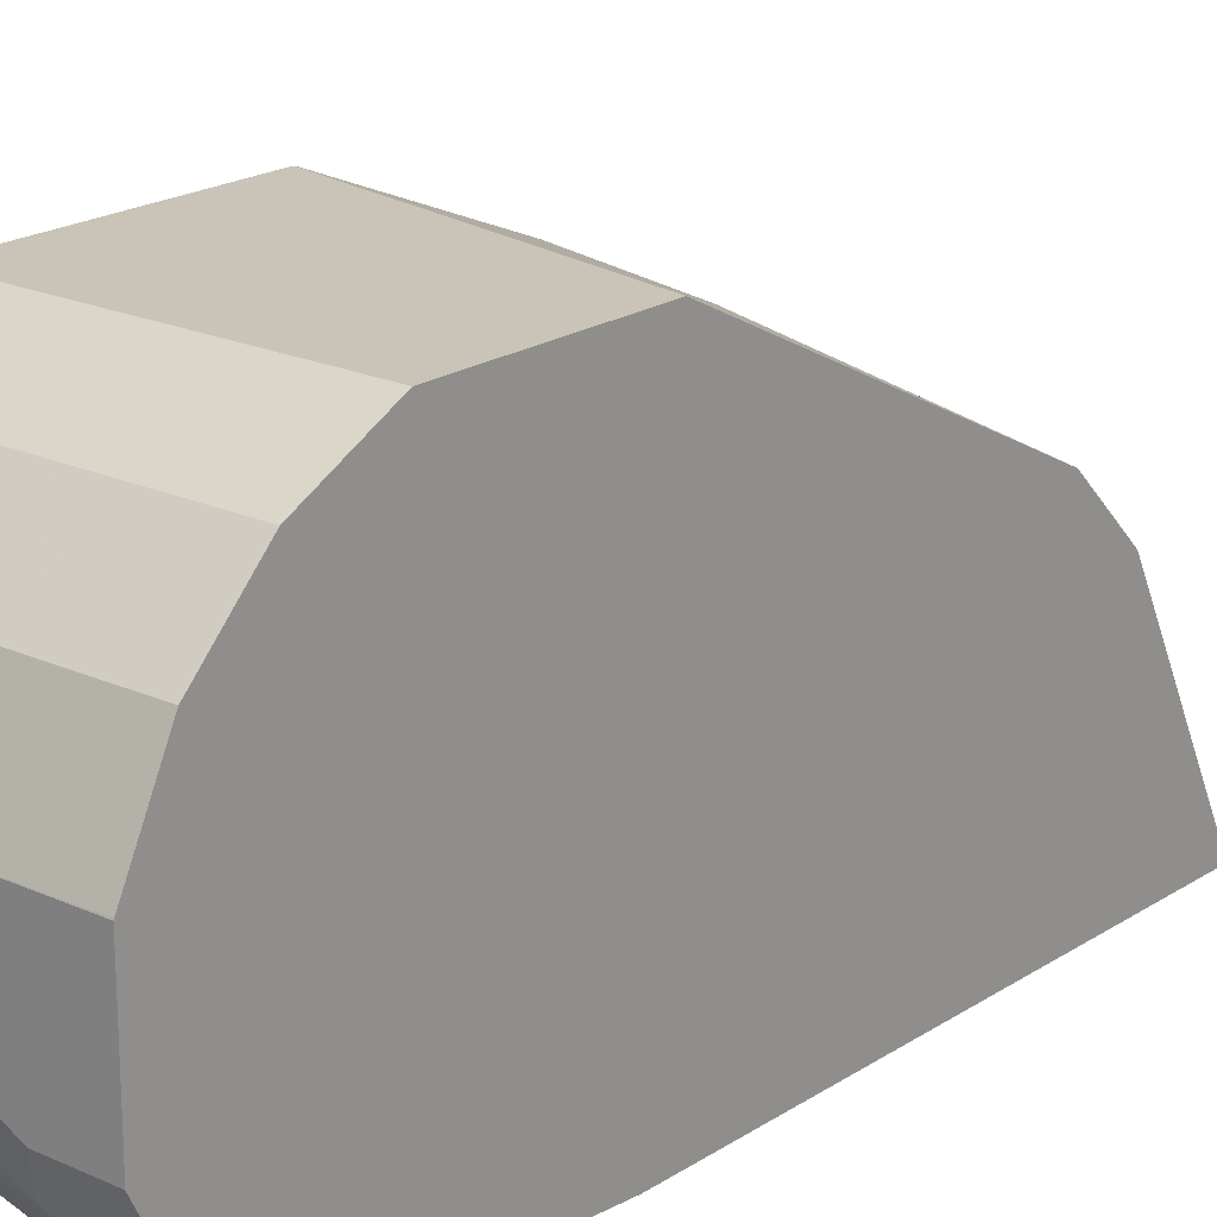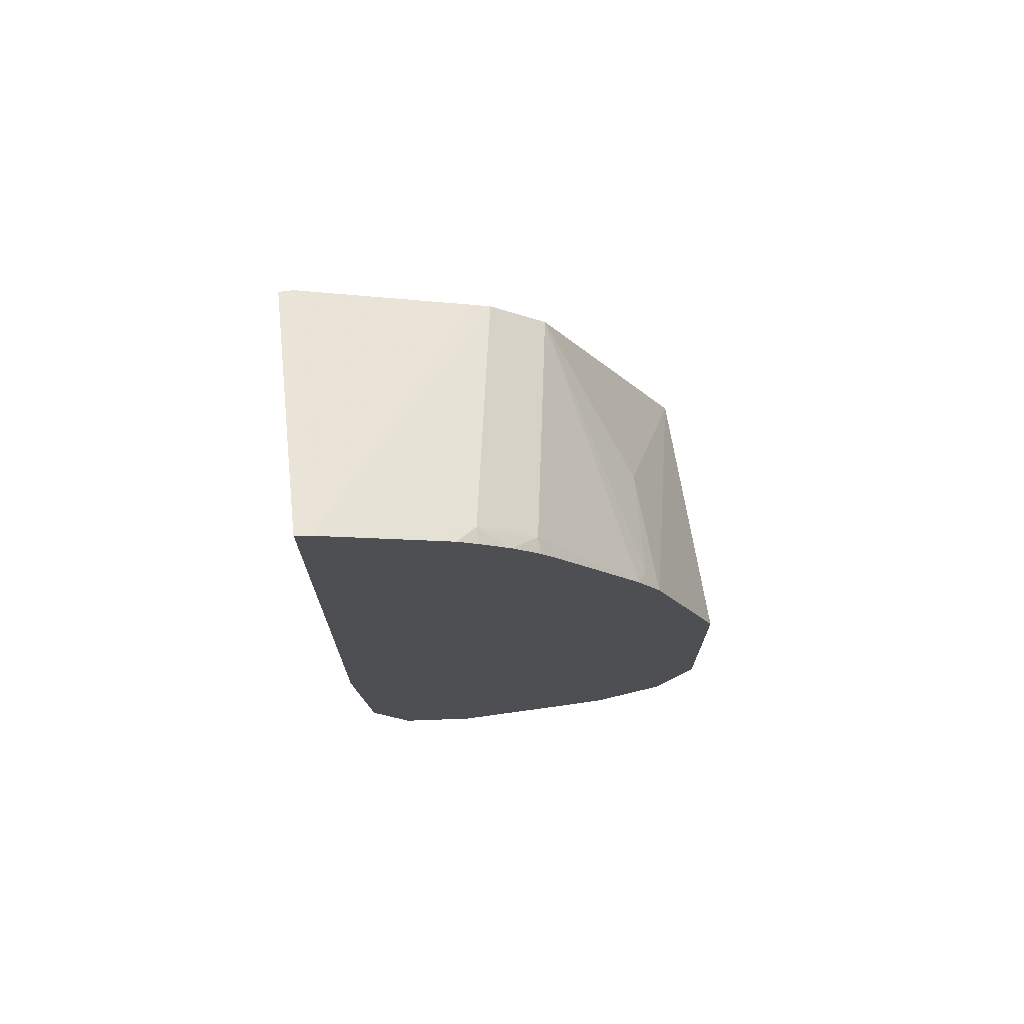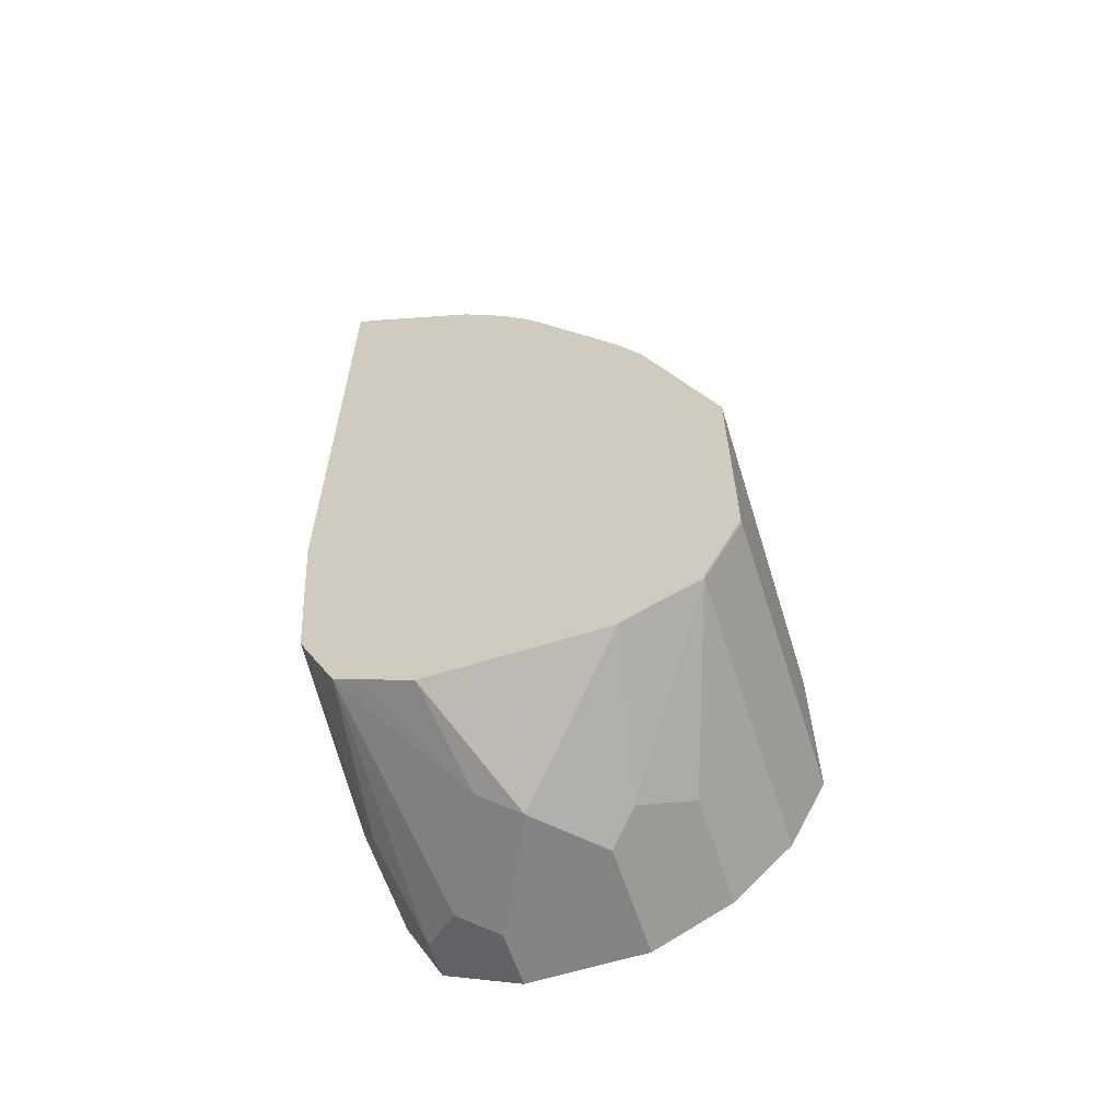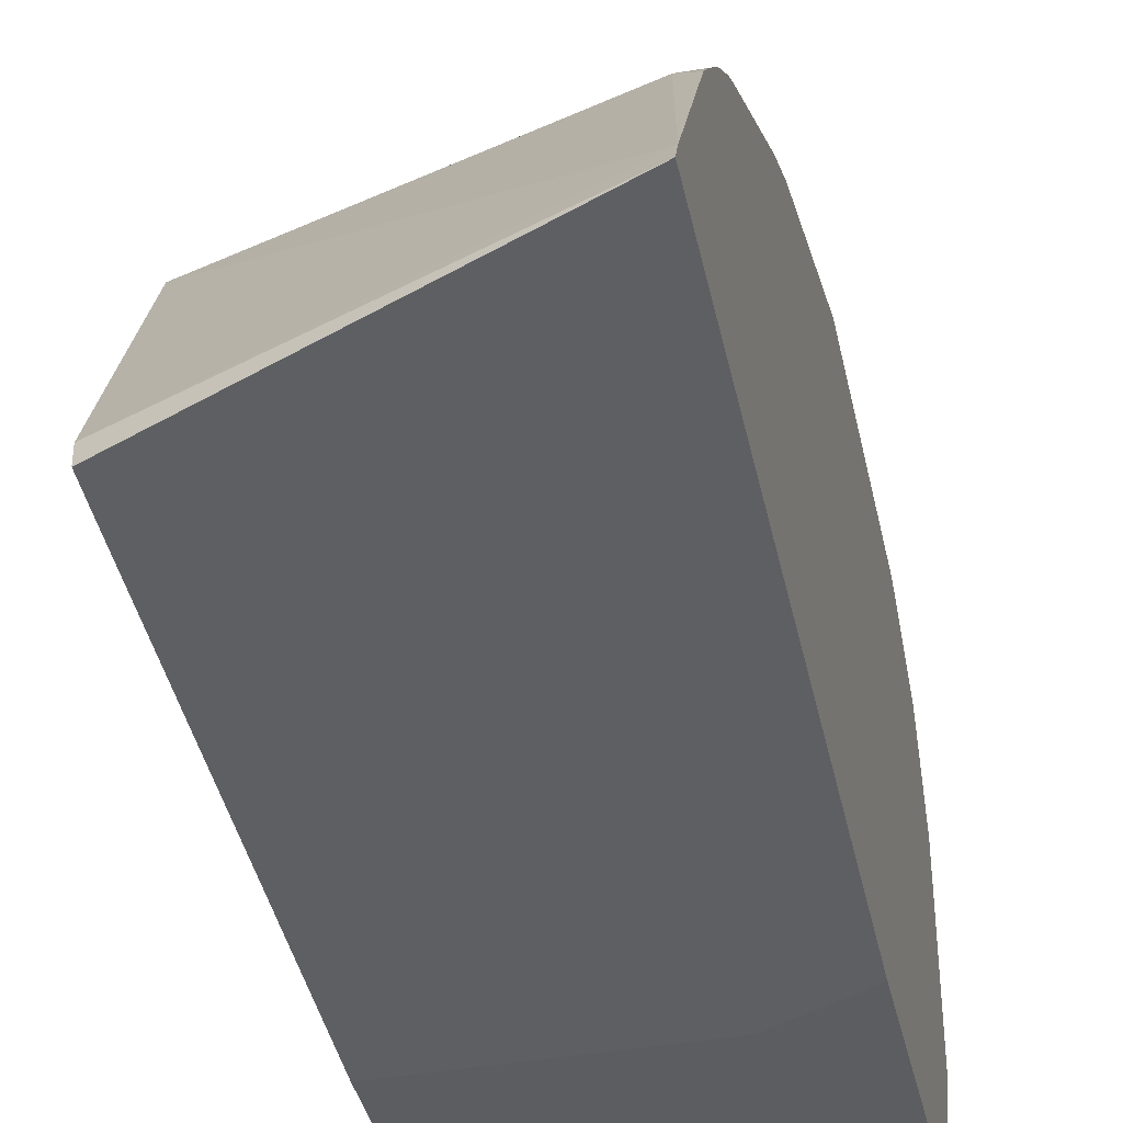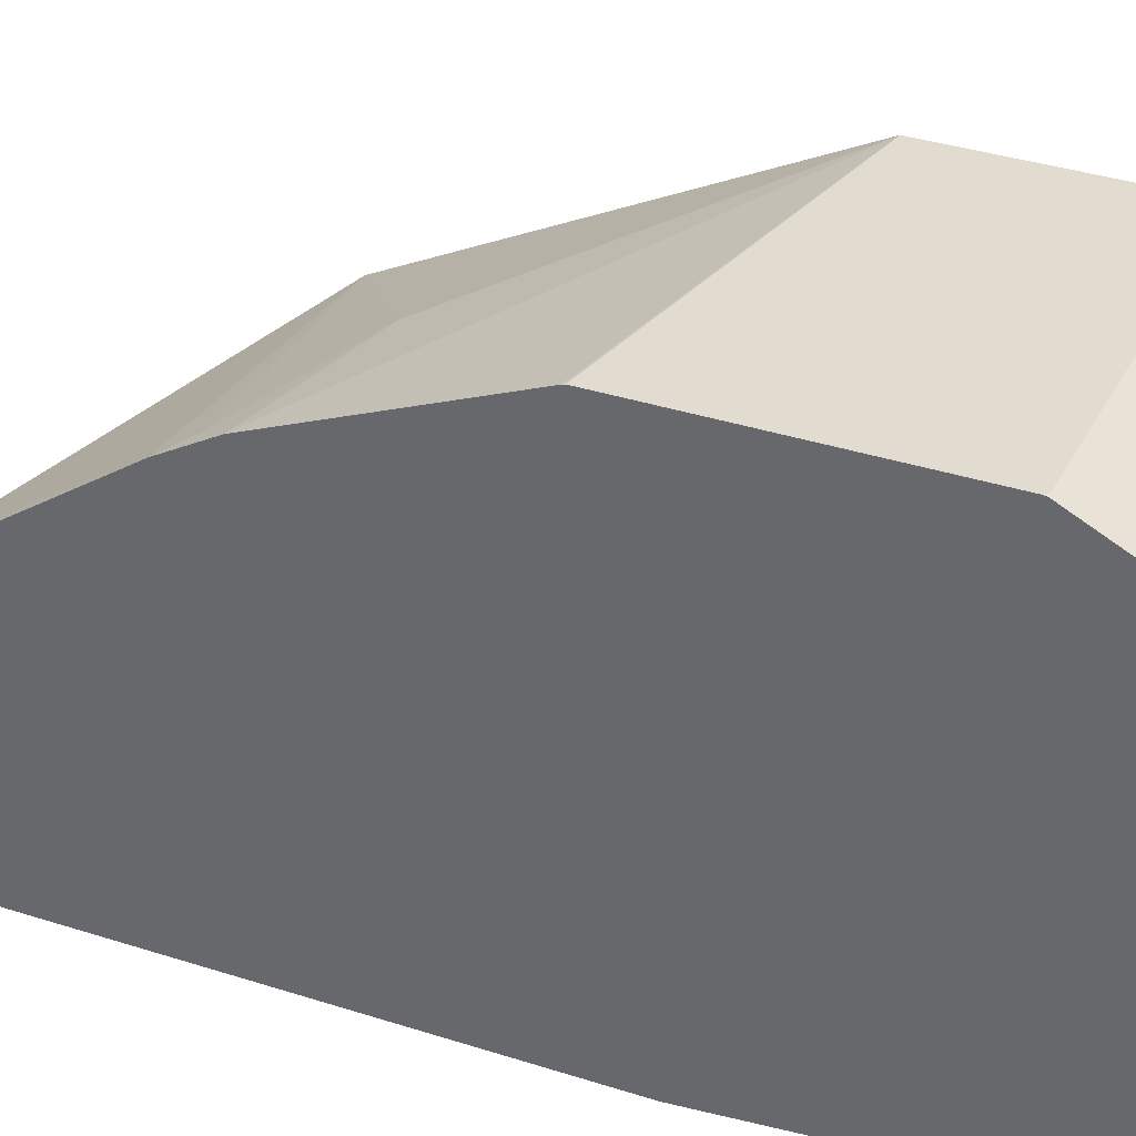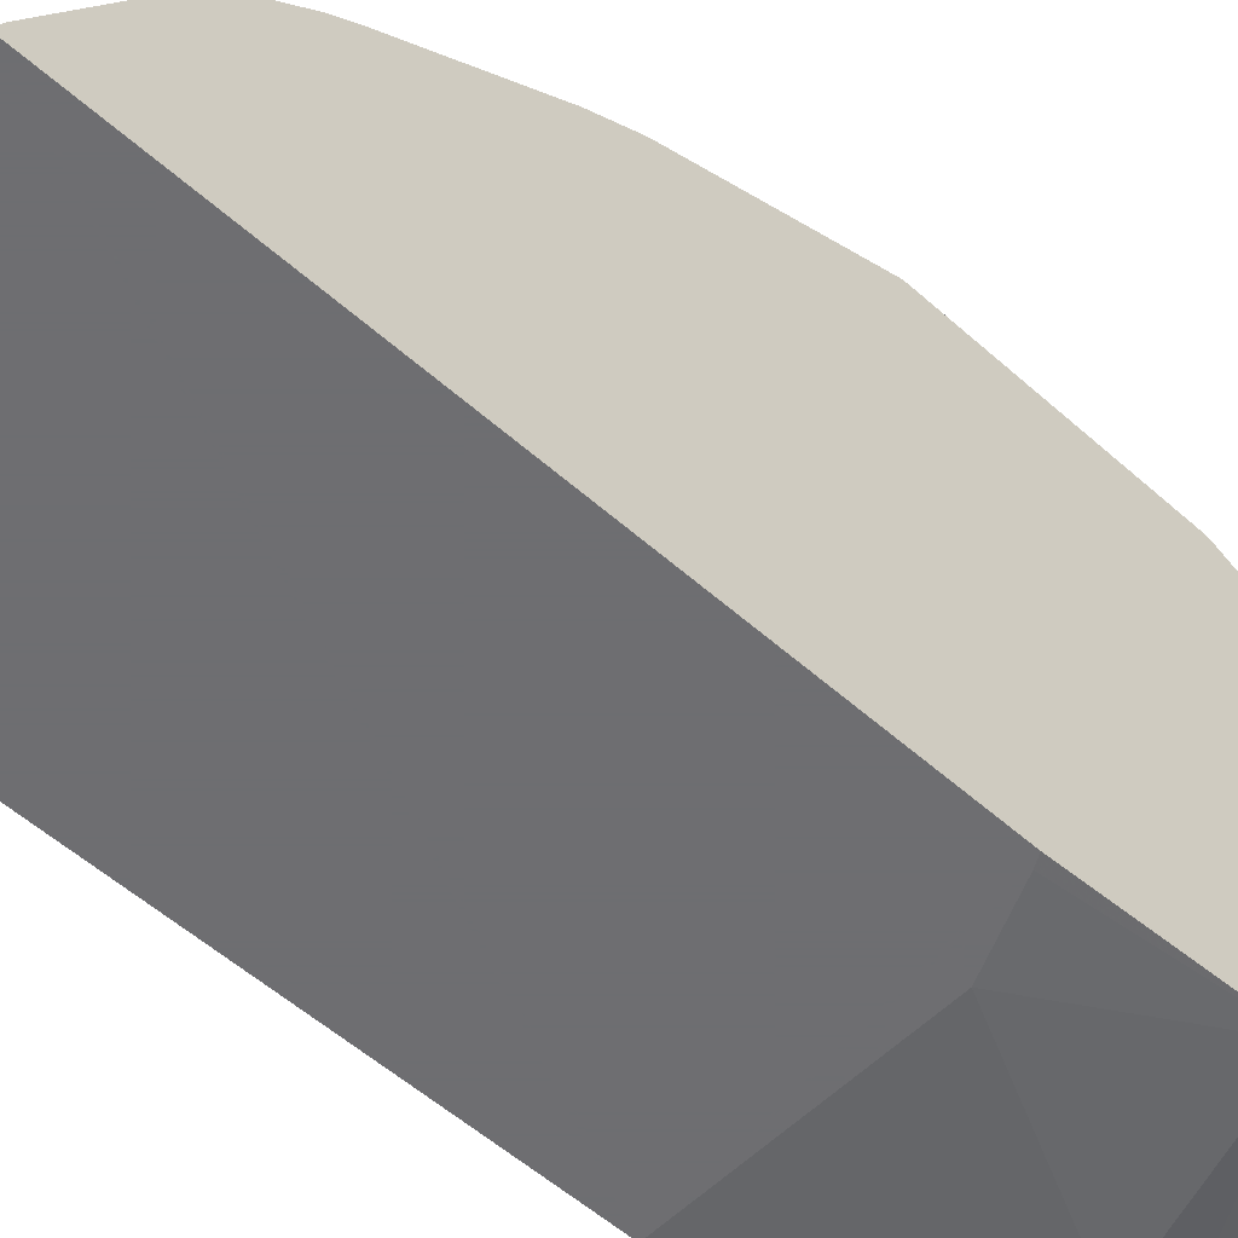
<metadata>
{"format":"obj","ext":"obj","renderer":"f3d","projection":"perspective","resolution":1024,"background":"white","views":[{"elev":19.9,"azim":-140.0,"up":"+Y"},{"elev":72.1,"azim":82.1,"up":"+Z"},{"elev":-61.0,"azim":107.8,"up":"+Z"},{"elev":-40.9,"azim":11.9,"up":"+Y"},{"elev":34.3,"azim":113.8,"up":"+Y"},{"elev":-54.4,"azim":46.6,"up":"+Y"}]}
</metadata>
<code>
v 0.0009616 0.5055 -0.5311
v 0.0009616 0.5141 -0.6511
v 0.1285 0.5055 -0.5311
v 0.0009616 0.5055 -0.2399
v 0.0009616 0.5255 -0.674
v 0.06855 0.5141 -0.6511
v 0.167 0.5055 -0.5141
v 0.1727 0.5141 -0.6168
v 0.1727 0.5055 -0.1651
v 0.0009616 0.5141 -0.2399
v 0.07998 0.5255 -0.674
v 0.0009616 0.5369 -0.6968
v 0.1727 0.5055 -0.5108
v 0.1727 0.5154 -0.6195
v 0.1727 0.5141 -0.1693
v 0.0009616 0.6178 -0.2918
v 0.1727 0.5369 -0.6625
v 0.1727 0.5255 -0.6397
v 0.02286 0.5369 -0.6968
v 0.0009616 0.5493 -0.703
v 0.1727 0.5876 -0.213
v 0.1628 0.5997 -0.2228
v 0.0009616 0.6283 -0.297
v 0.1727 0.5496 -0.6689
v 0.0457 0.5597 -0.7082
v 0.1142 0.594 -0.7082
v 0.0009616 0.5807 -0.7187
v 0.1727 0.5997 -0.2228
v 0.1727 0.6177 -0.239
v 0.1628 0.634 -0.257
v 0.0009616 0.6625 -0.3313
v 0.1727 0.5597 -0.674
v 0.03428 0.5826 -0.7196
v 0.1028 0.6169 -0.7196
v 0.1727 0.5826 -0.6854
v 0.1727 0.5799 -0.6841
v 0.0009616 0.5826 -0.7196
v 0.1727 0.634 -0.257
v 0.1727 0.6425 -0.2686
v 0.1727 0.6959 -0.3467
v 0.1628 0.7025 -0.3598
v 0.09137 0.7082 -0.3884
v 0.0009616 0.7192 -0.4445
v 0.06855 0.6511 -0.7196
v 0.08567 0.6682 -0.7111
v 0.1199 0.634 -0.7111
v 0.1727 0.6854 -0.6849
v 0.1727 0.6511 -0.6854
v 0.0009616 0.6511 -0.7196
v 0.1727 0.7105 -0.3723
v 0.0009616 0.7311 -0.4683
v 0.0009616 0.7539 -0.514
v 0.0009616 0.6517 -0.7193
v 0.0009616 0.6968 -0.6968
v 0.06855 0.6968 -0.6968
v 0.1713 0.7311 -0.6625
v 0.1727 0.7078 -0.6742
v 0.1727 0.6867 -0.6847
v 0.1727 0.7535 -0.4782
v 0.0009616 0.7539 -0.6168
v 0.1713 0.7539 -0.4797
v 0.0009616 0.7311 -0.6625
v 0.1727 0.7315 -0.661
v 0.1727 0.7306 -0.6621
v 0.0009616 0.7428 -0.6391
v 0.1713 0.7539 -0.6168
v 0.1727 0.7426 -0.6389
v 0.1727 0.7539 -0.4797
v 0.1727 0.7539 -0.6155
v 0.1727 0.7536 -0.617
f 26 35 36
f 26 36 32
f 27 37 33
f 29 38 30
f 30 38 39
f 30 39 40
f 30 40 31
f 31 40 41
f 31 41 42
f 33 37 49
f 33 49 44
f 34 44 45
f 26 34 35
f 33 44 34
f 31 42 43
f 22 28 29
f 25 33 34
f 25 27 33
f 24 26 32
f 23 30 31
f 22 30 23
f 22 29 30
f 21 28 22
f 19 27 25
f 19 20 27
f 17 26 24
f 17 25 26
f 17 19 25
f 34 45 46
f 15 23 16
f 25 34 26
f 34 46 47
f 52 68 69
f 34 48 35
f 15 22 23
f 66 70 67
f 66 69 70
f 60 66 65
f 59 68 61
f 56 67 63
f 56 66 67
f 56 65 66
f 56 62 65
f 56 64 57
f 56 63 64
f 54 56 55
f 54 62 56
f 52 66 60
f 52 69 66
f 52 61 68
f 50 59 52
f 40 50 41
f 41 50 42
f 42 51 43
f 42 50 52
f 42 52 51
f 44 53 45
f 34 47 48
f 44 49 53
f 45 54 55
f 45 55 56
f 45 56 57
f 45 57 58
f 45 58 46
f 46 58 47
f 45 53 54
f 15 21 22
f 52 59 61
f 11 19 17
f 5 12 19
f 4 9 10
f 3 8 7
f 3 6 8
f 2 11 6
f 2 5 11
f 1 5 2
f 1 12 5
f 1 20 12
f 1 27 20
f 1 37 27
f 1 49 37
f 1 53 49
f 1 62 54
f 12 20 19
f 1 65 62
f 1 60 65
f 1 2 6
f 1 6 3
f 1 3 7
f 1 7 13
f 1 13 9
f 1 9 4
f 5 19 11
f 1 4 10
f 1 16 23
f 1 23 31
f 1 31 43
f 1 43 51
f 1 51 52
f 1 52 60
f 1 10 16
f 6 11 8
f 1 54 53
f 8 14 18
f 8 50 40
f 8 40 39
f 8 39 38
f 8 38 29
f 8 29 28
f 8 28 21
f 8 59 50
f 8 21 15
f 8 9 13
f 8 11 14
f 9 15 10
f 10 15 16
f 11 17 18
f 7 8 13
f 8 15 9
f 8 68 59
f 11 18 14
f 8 70 69
f 8 69 68
f 8 17 24
f 8 24 32
f 8 32 36
f 8 36 35
f 8 35 48
f 8 48 47
f 8 18 17
f 8 58 57
f 8 57 64
f 8 64 63
f 8 63 67
f 8 67 70
f 8 47 58

</code>
